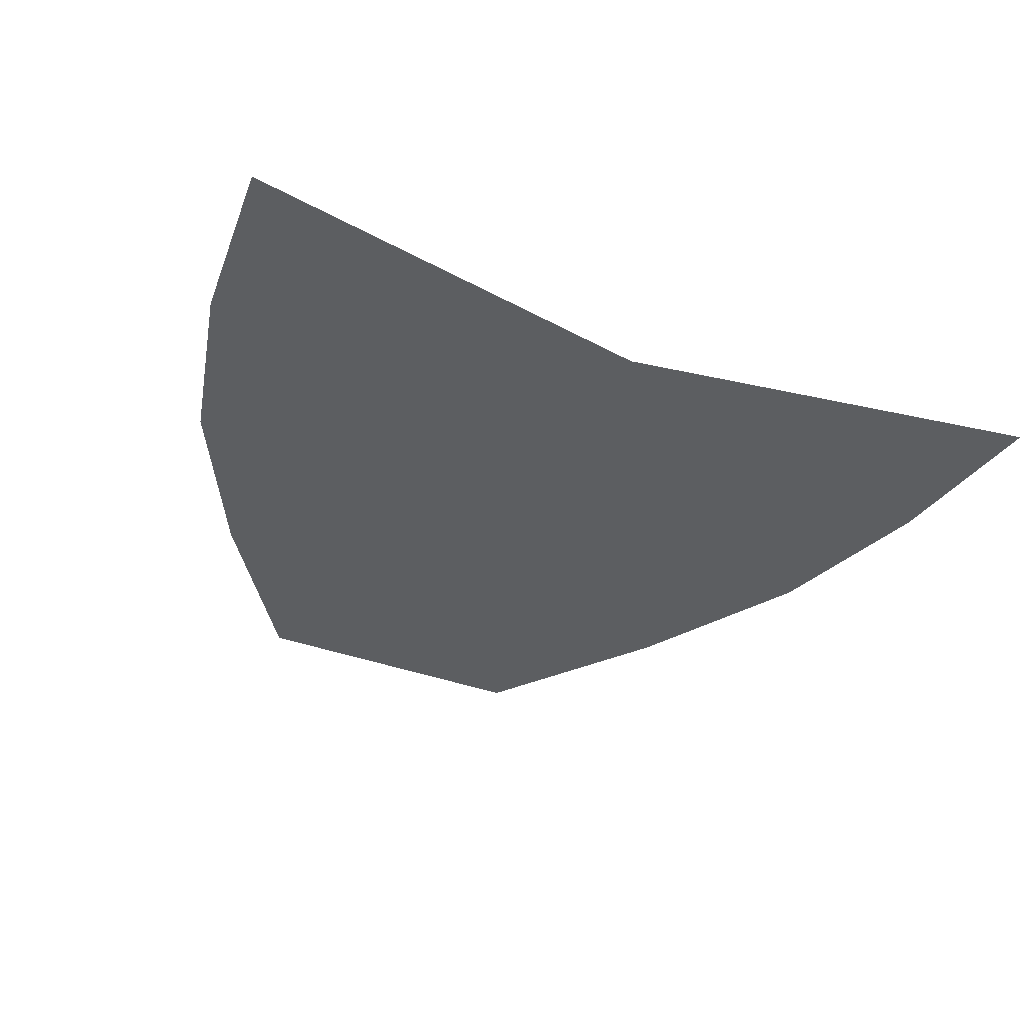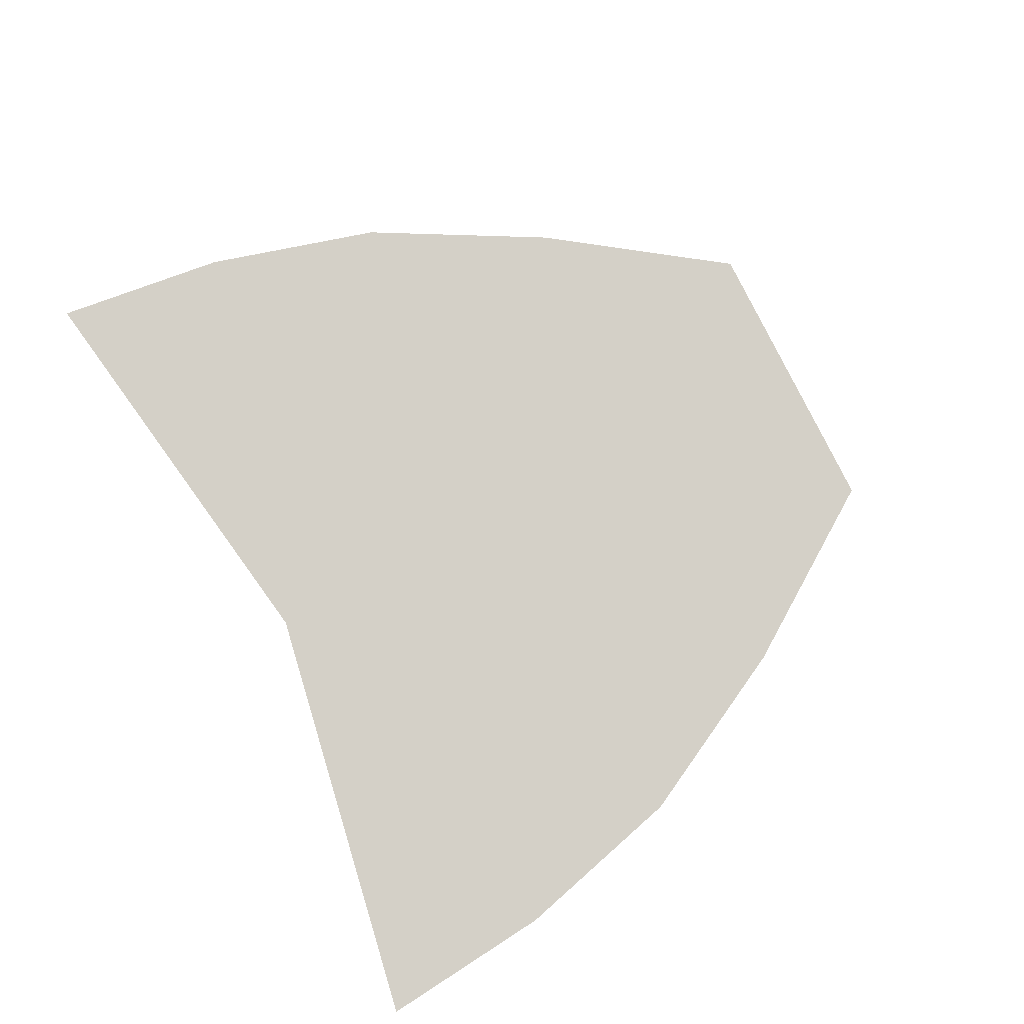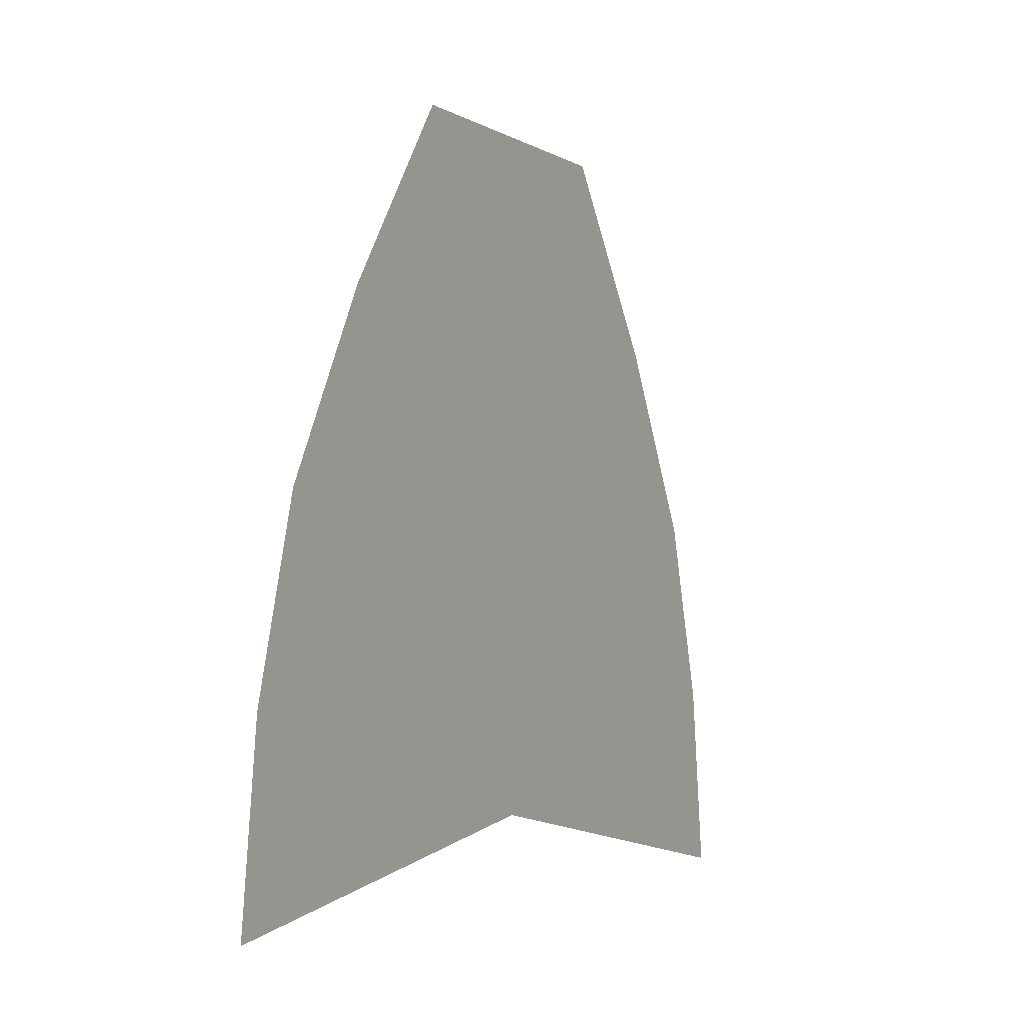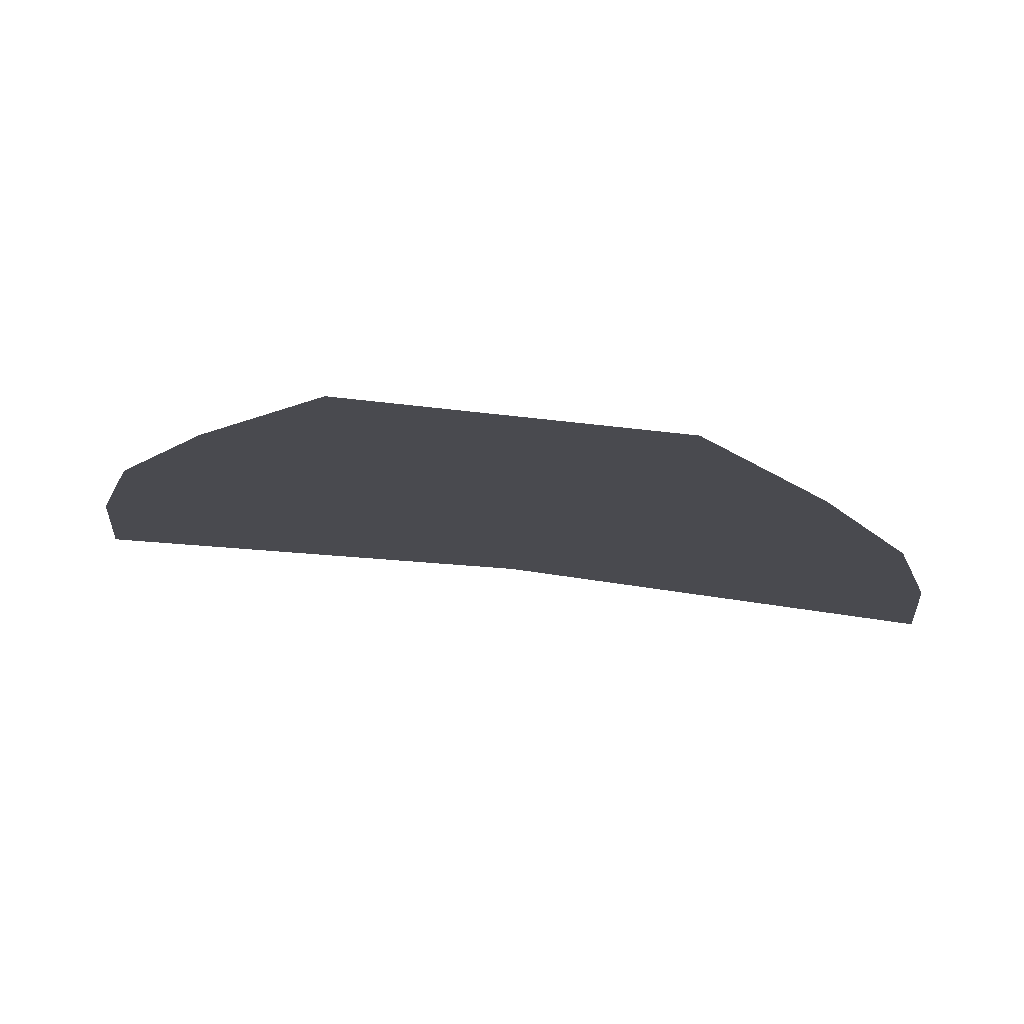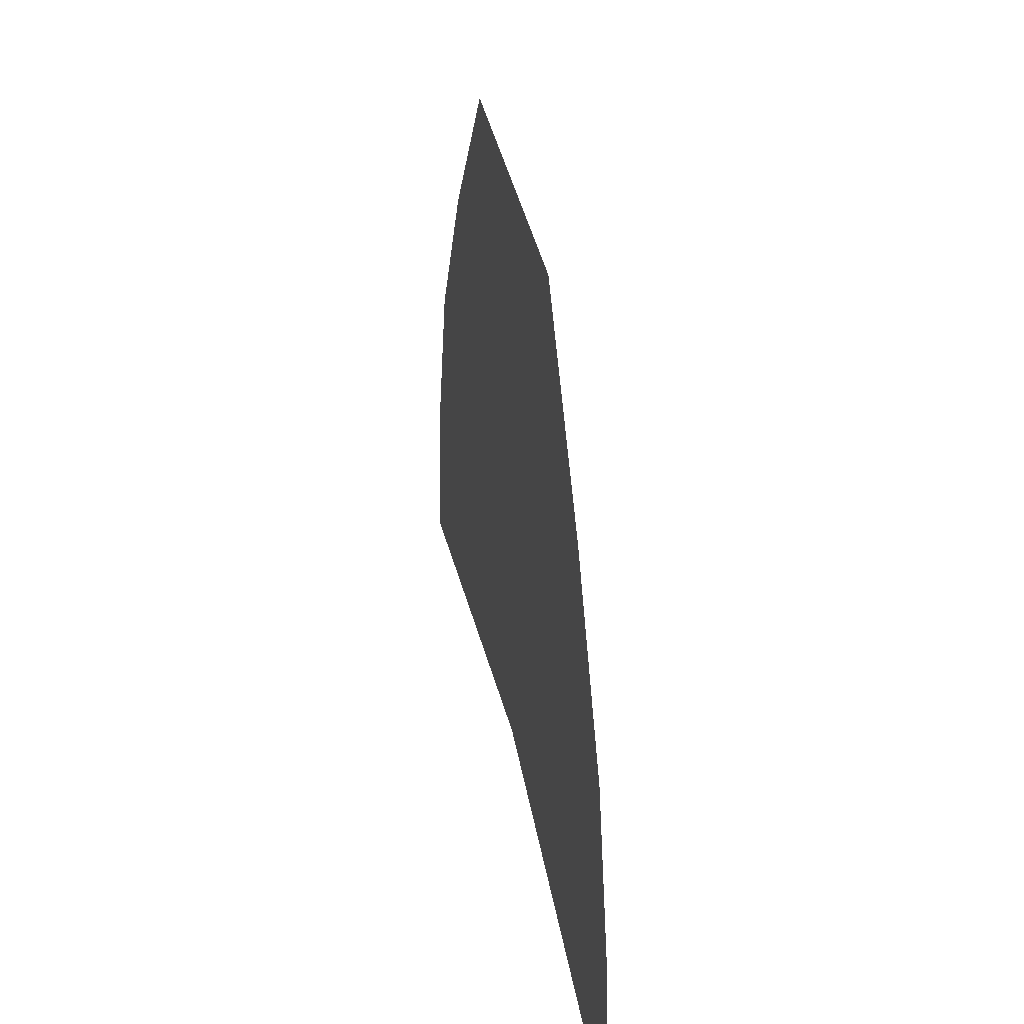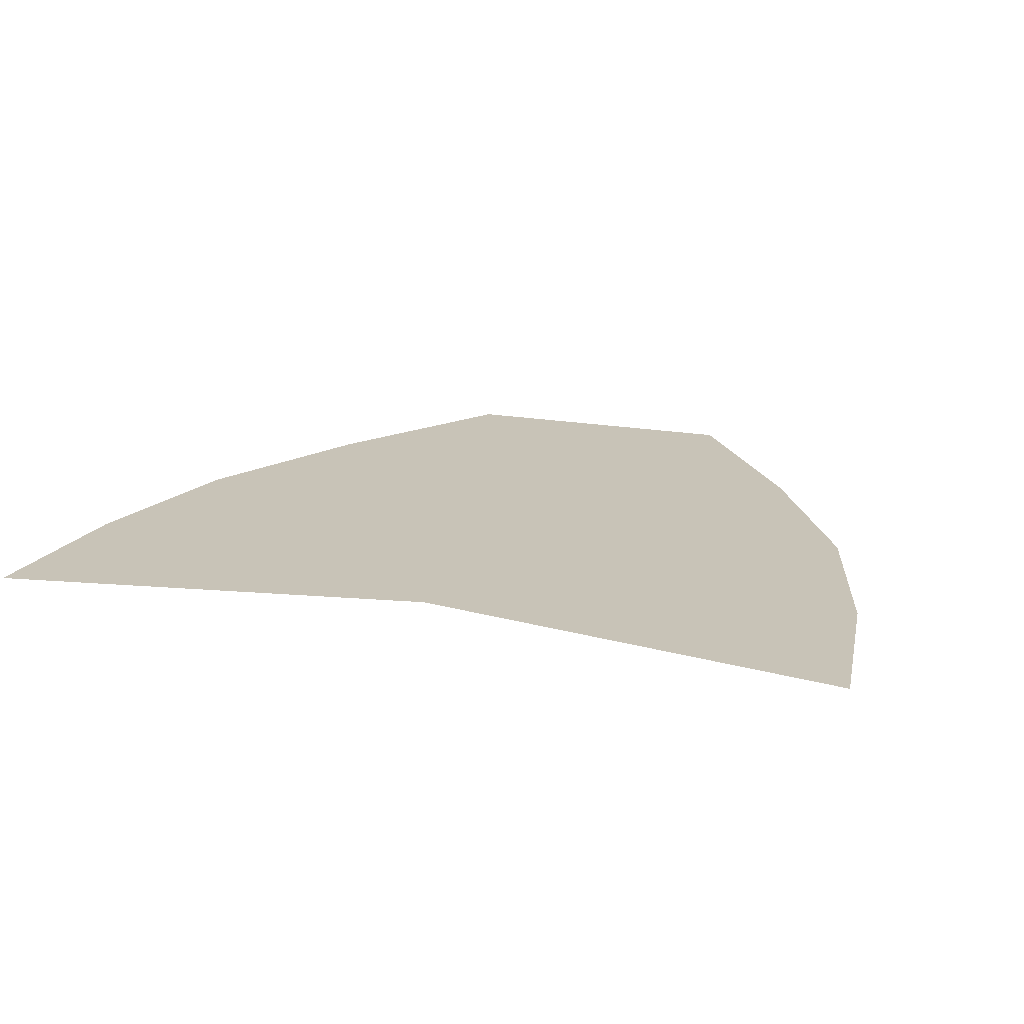
<metadata>
{"format":"obj","ext":"obj","renderer":"f3d","projection":"perspective","resolution":1024,"background":"white","views":[{"elev":-37.3,"azim":154.4,"up":"+Y"},{"elev":80.0,"azim":-116.4,"up":"+Y"},{"elev":-3.5,"azim":118.4,"up":"+Z"},{"elev":77.7,"azim":6.2,"up":"+Z"},{"elev":38.4,"azim":78.8,"up":"+Z"},{"elev":19.6,"azim":-161.9,"up":"+Y"}]}
</metadata>
<code>
o Cape
v -0.1427 0 -0
v 0.1427 0 -0
v -0.4183 0 -0.6831
v 0.4183 0 -0.6831
v -0.3531 0 -0.3416
v 0.3531 0 -0.3416
v 0 0 -0
v -0 0 -0.6129
v -0 0 -0.3338
v -0.2615 0 -0.1708
v 0.07137 0 -0
v 0.3993 0 -0.5123
v -0.2091 0 -0.648
v -0.3993 0 -0.5123
v 0.2615 0 -0.1708
v -0.1765 0 -0.3362
v -0.07137 0 -0
v 0.2091 0 -0.648
v 0.1765 0 -0.3362
v 0 0 -0.1698
v -0 0 -0.486
v 0.1996 0 -0.4951
v 0.1308 0 -0.1701
v -0.1308 0 -0.1701
v -0.1996 0 -0.4951
f 9 19 22 21
f 19 6 12 22
f 22 12 4 18
f 21 22 18 8
f 7 11 23 20
f 11 2 15 23
f 23 15 6 19
f 20 23 19 9
f 1 17 24 10
f 17 7 20 24
f 24 20 9 16
f 10 24 16 5
f 5 16 25 14
f 16 9 21 25
f 25 21 8 13
f 14 25 13 3

</code>
